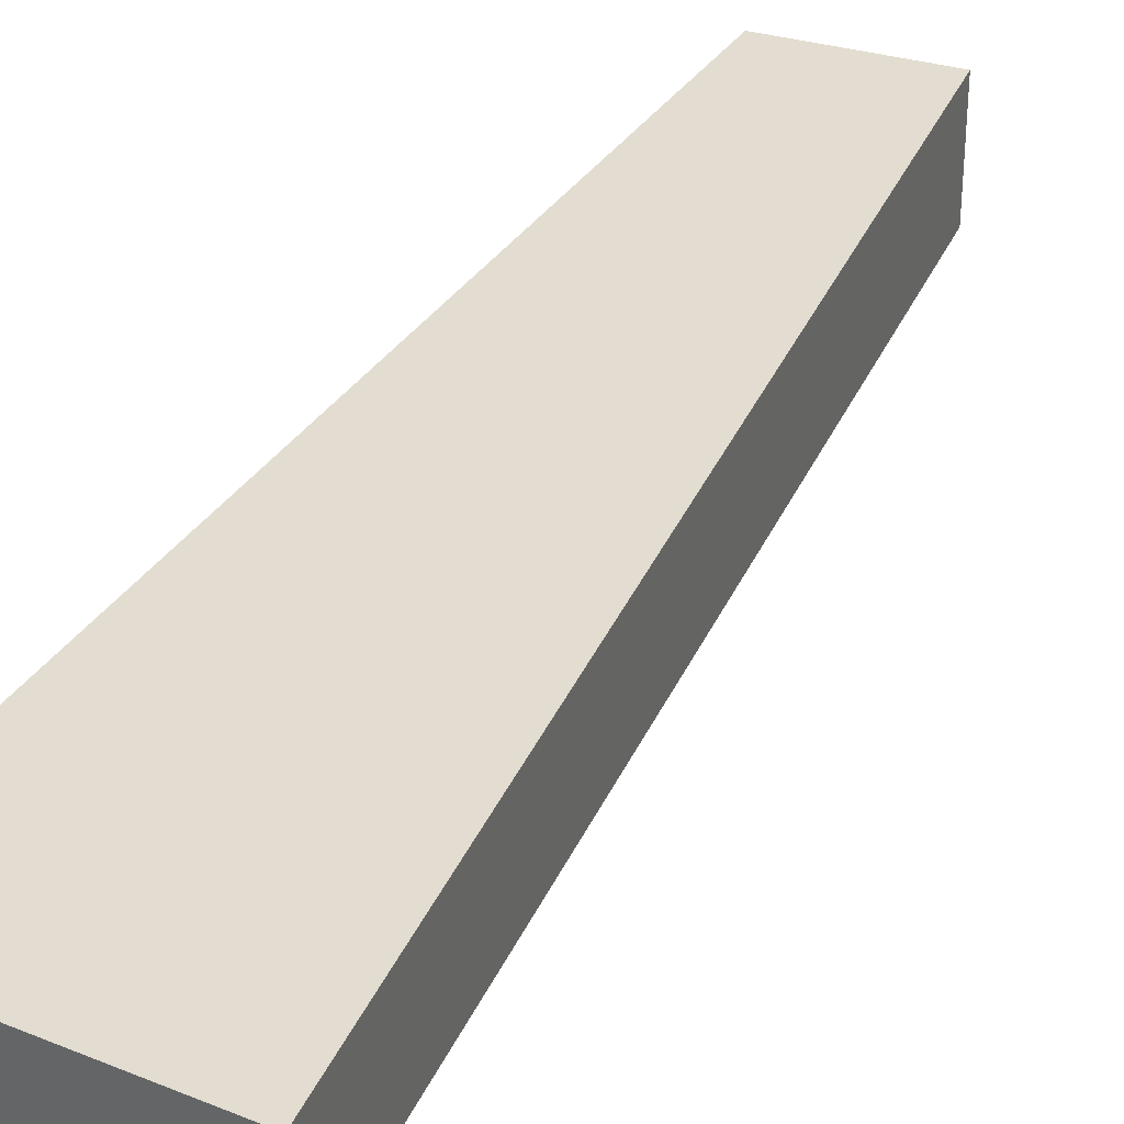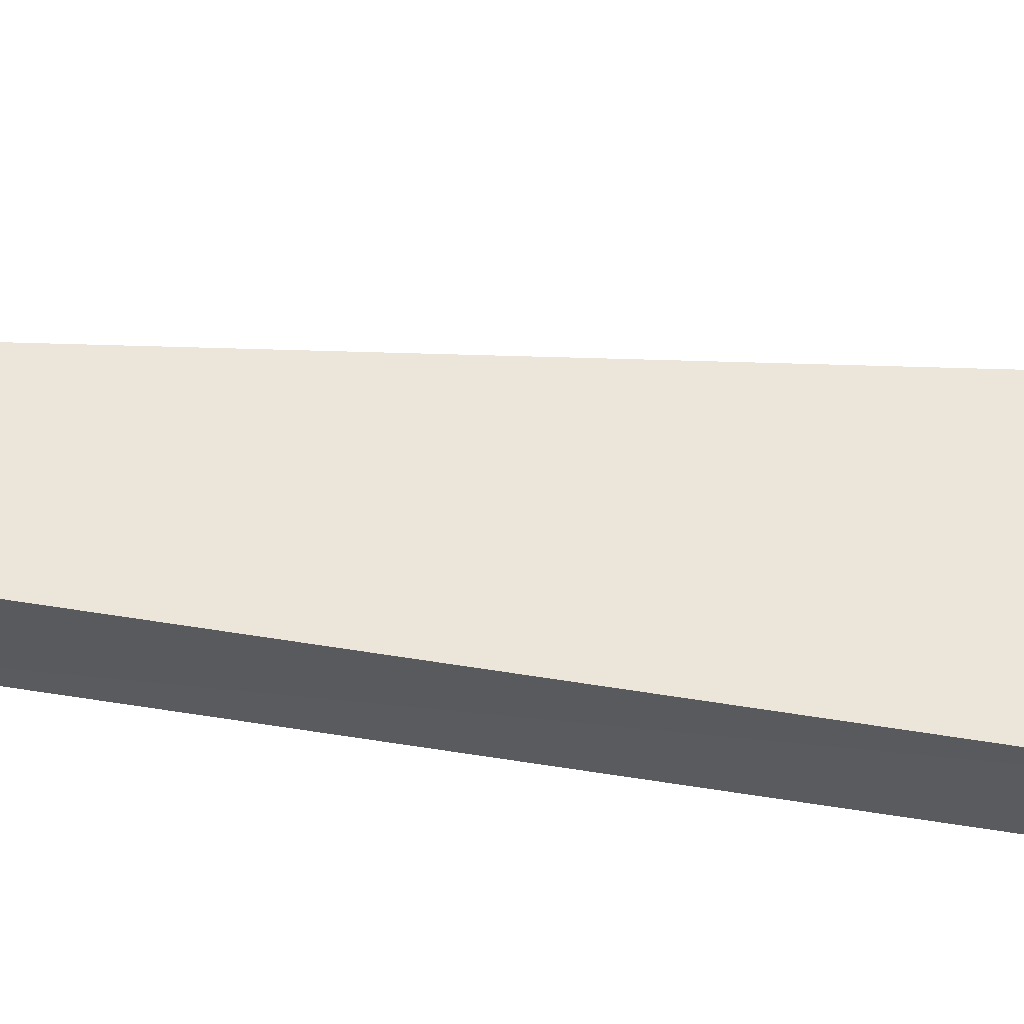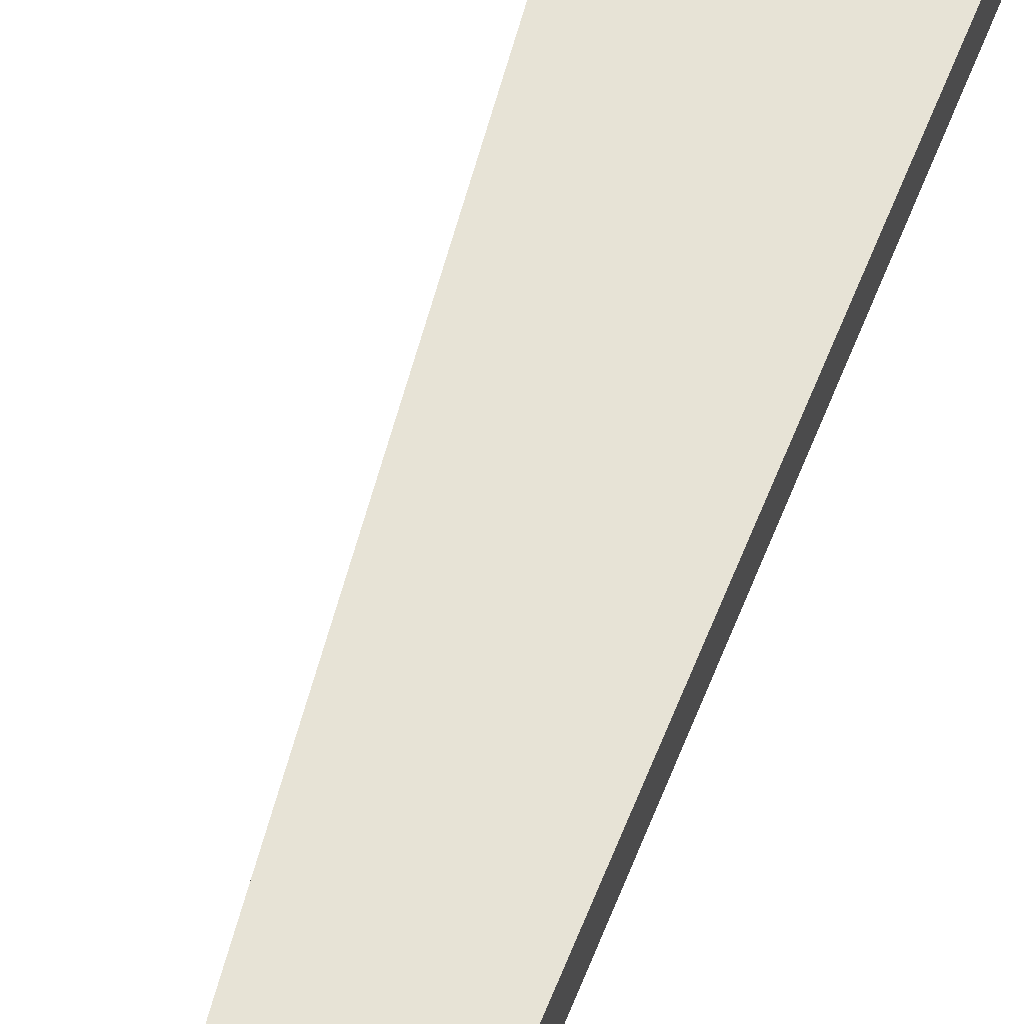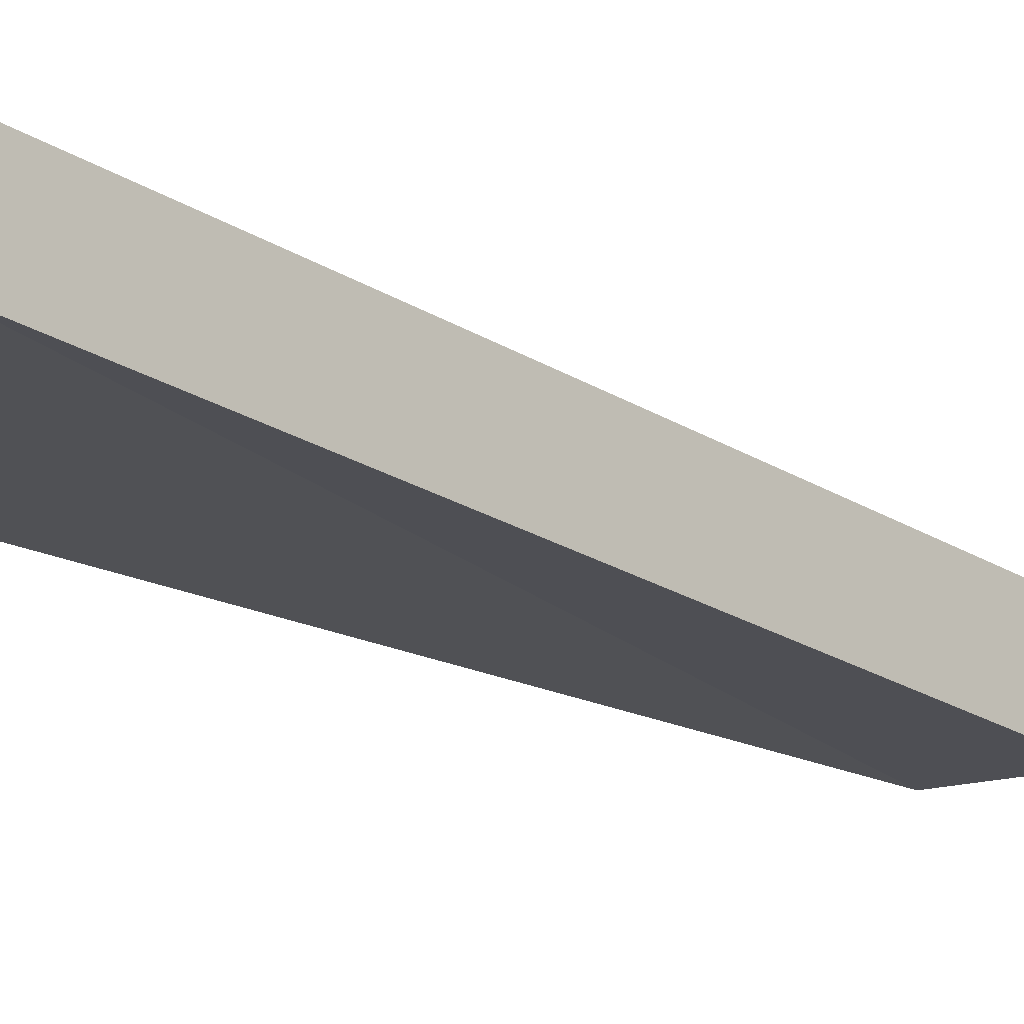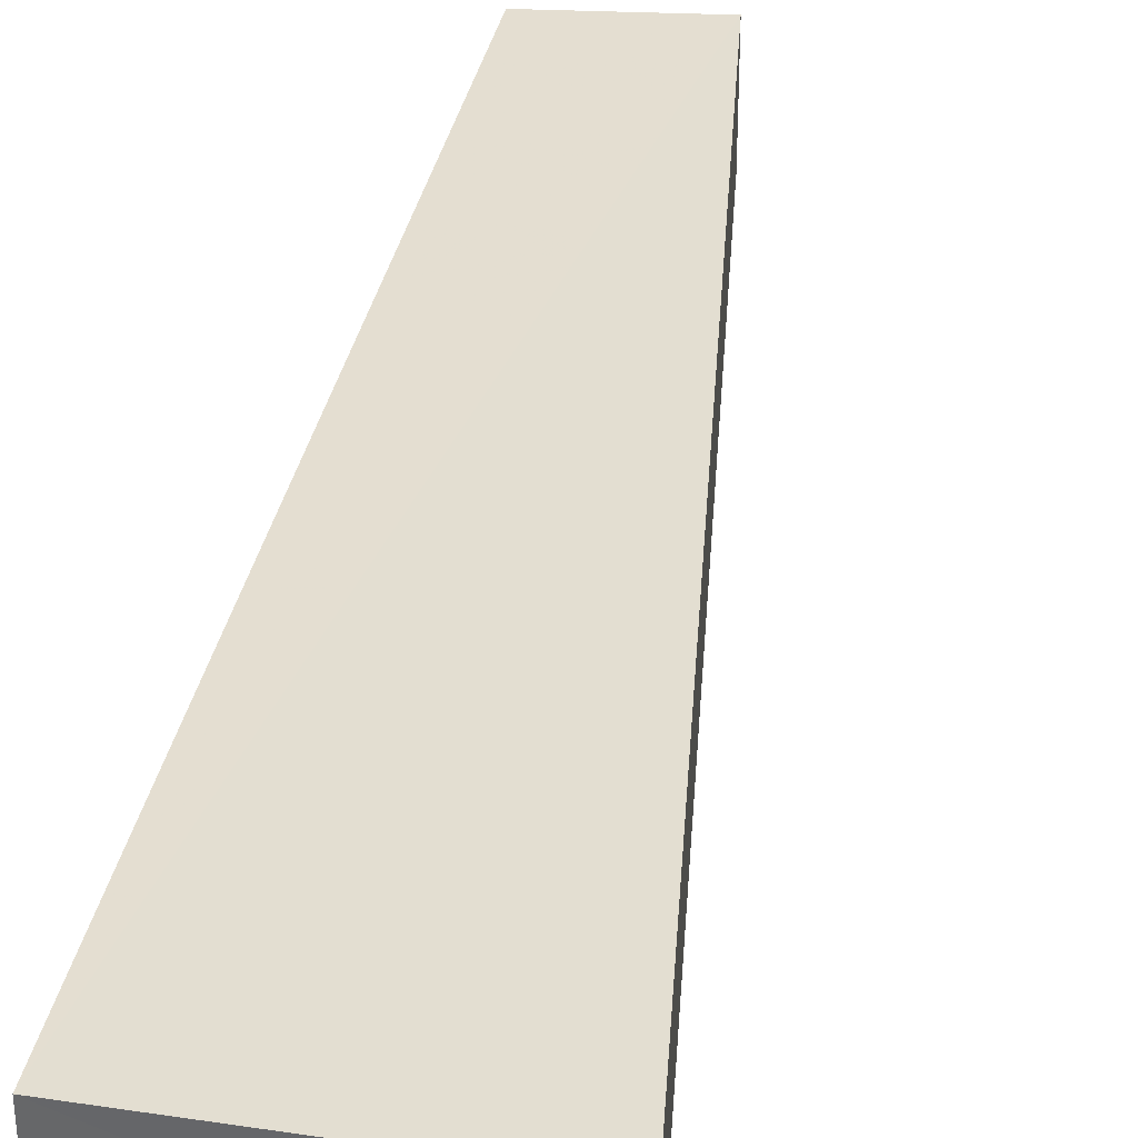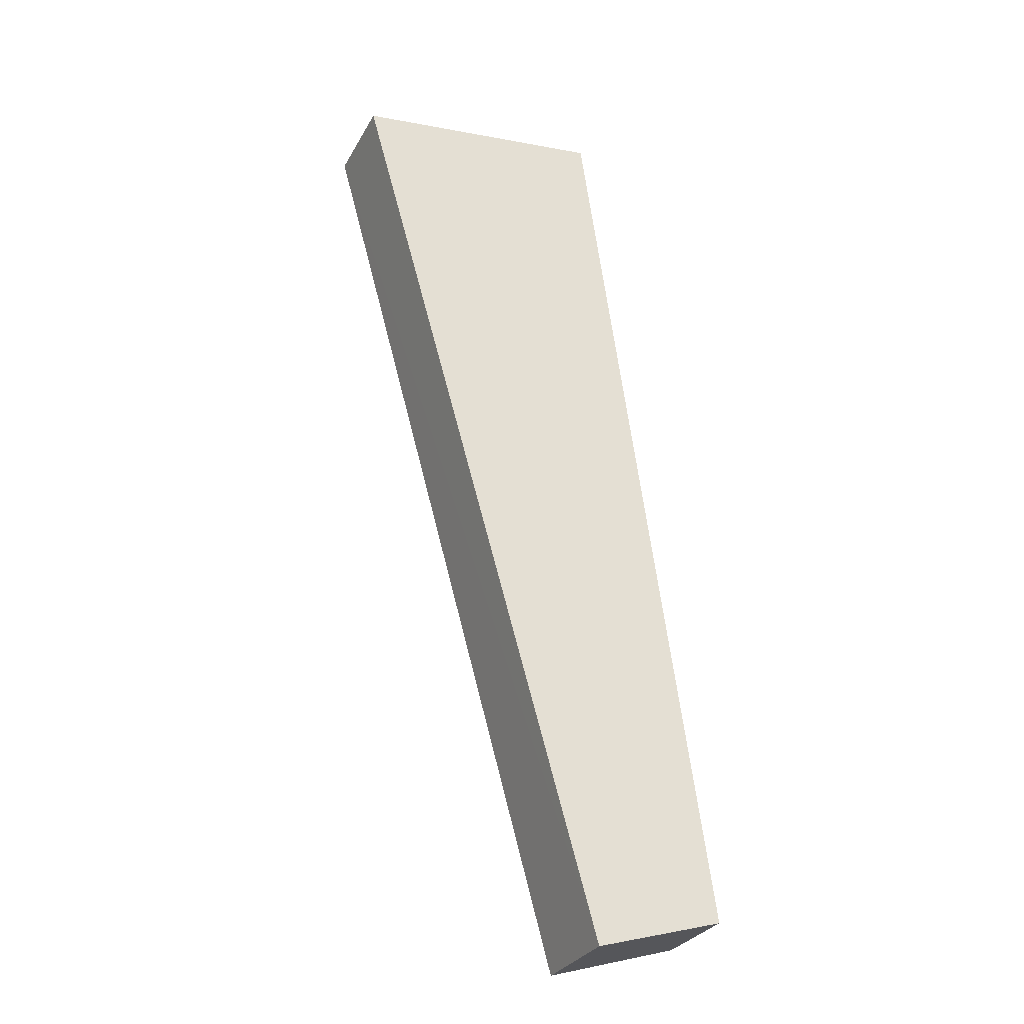
<metadata>
{"format":"obj","ext":"obj","renderer":"f3d","projection":"perspective","resolution":1024,"background":"white","views":[{"elev":35.2,"azim":-142.8,"up":"+Z"},{"elev":56.6,"azim":107.8,"up":"+Z"},{"elev":62.7,"azim":30.6,"up":"+Z"},{"elev":-20.5,"azim":-122.7,"up":"+Z"},{"elev":36.3,"azim":-160.2,"up":"+Z"},{"elev":-30.0,"azim":-24.8,"up":"+Y"}]}
</metadata>
<code>
v -100178 -8.868e+04 7.6
v -100179 -8.868e+04 7.632
v -100181 -8.868e+04 7.606
v -100178 -8.868e+04 7.6
v -100181 -8.868e+04 7.606
v -100181 -8.868e+04 8.324
v -100181 -8.868e+04 7.605
v -100181 -8.868e+04 7.606
v -100181 -8.868e+04 8.324
v -100181 -8.868e+04 7.606
v -100179 -8.868e+04 8.324
v -100181 -8.868e+04 8.324
v -100179 -8.868e+04 8.324
v -100181 -8.868e+04 7.606
v -100179 -8.868e+04 7.632
v -100179 -8.868e+04 8.324
v -100178 -8.868e+04 8.324
v -100179 -8.868e+04 8.324
v -100179 -8.868e+04 8.324
v -100178 -8.868e+04 8.324
v -100179 -8.868e+04 8.324
v -100179 -8.868e+04 8.324
v -100181 -8.868e+04 8.324
v -100179 -8.868e+04 8.324
v -100178 -8.868e+04 7.6
v -100179 -8.868e+04 7.522
v -100179 -8.868e+04 8.324
v -100178 -8.868e+04 7.6
v -100178 -8.868e+04 7.6
v -100179 -8.868e+04 8.324
v -100178 -8.868e+04 8.324
v -100178 -8.868e+04 7.6
v -100179 -8.868e+04 7.522
v -100181 -8.868e+04 7.605
v -100179 -8.868e+04 8.324
v -100179 -8.868e+04 7.522
v -100179 -8.868e+04 8.324
v -100181 -8.868e+04 7.605
v -100181 -8.868e+04 8.324
v -100179 -8.868e+04 8.324
v -100179 -8.868e+04 7.632
v -100178 -8.868e+04 7.6
v -100179 -8.868e+04 8.324
v -100179 -8.868e+04 7.632
v -100179 -8.868e+04 8.324
v -100178 -8.868e+04 7.6
v -100178 -8.868e+04 8.324
v -100179 -8.868e+04 8.324
v -100179 -8.868e+04 7.522
v -100178 -8.868e+04 7.6
v -100181 -8.868e+04 7.606
v -100179 -8.868e+04 7.522
v -100179 -8.868e+04 7.522
v -100181 -8.868e+04 7.606
v -100181 -8.868e+04 7.605
v -100179 -8.868e+04 7.522
f 1 2 3 4
f 5 6 7 8
f 9 10 11 12
f 13 14 15 16
f 17 18 19 20
f 21 22 23 24
f 25 26 27 28
f 29 30 31 32
f 33 34 35 36
f 37 38 39 40
f 41 42 43 44
f 45 46 47 48
f 49 50 51 52
f 53 54 55 56

</code>
